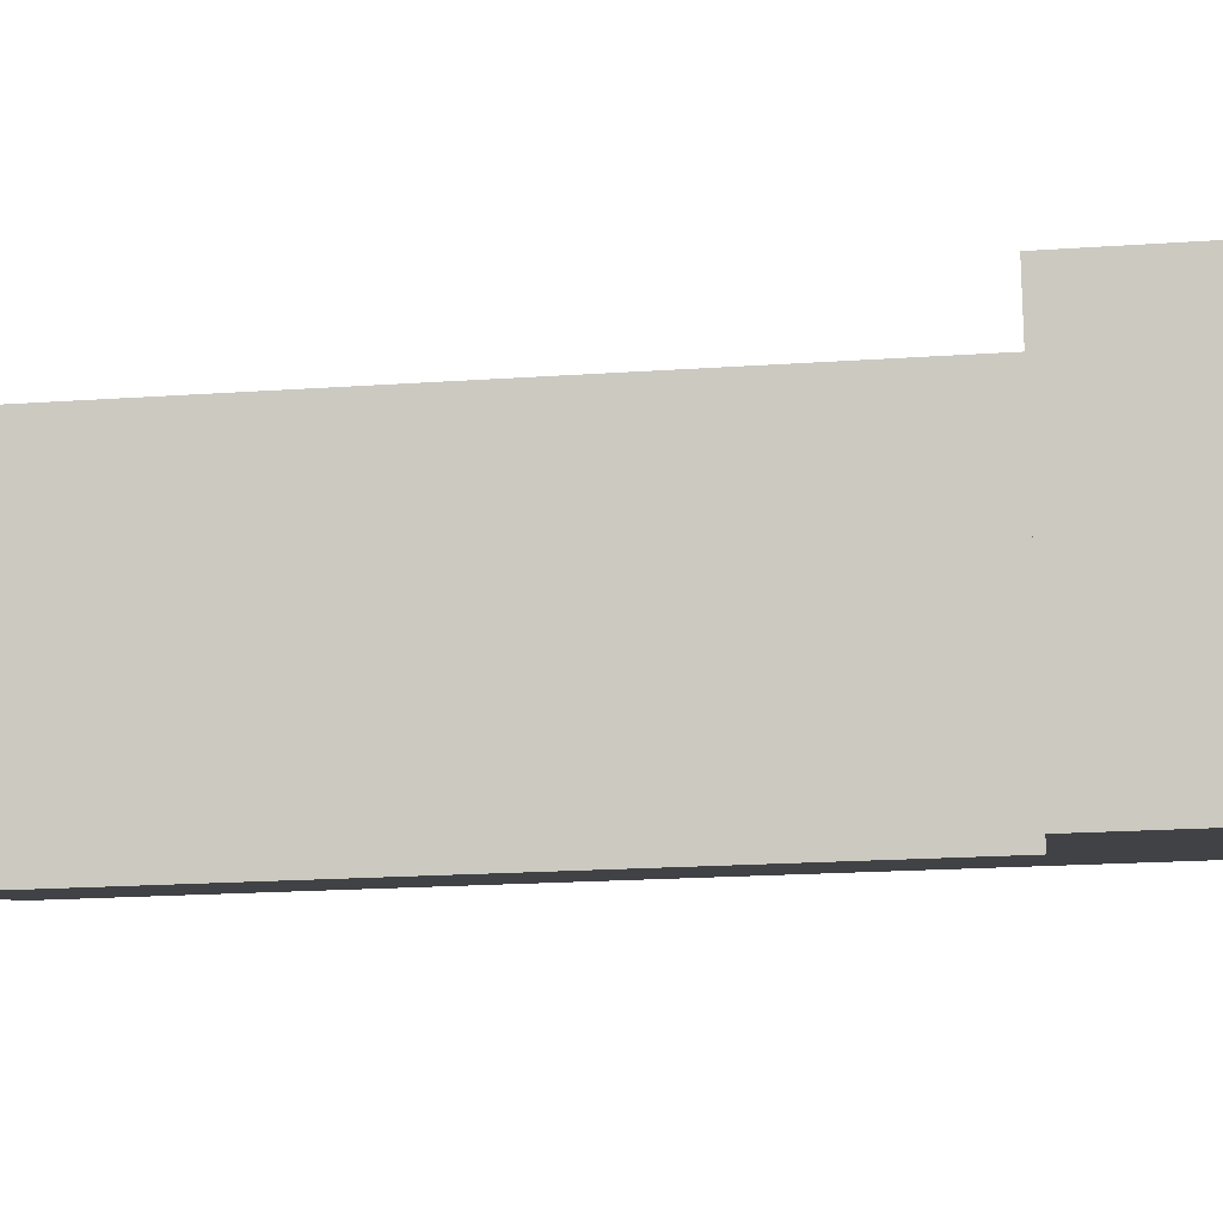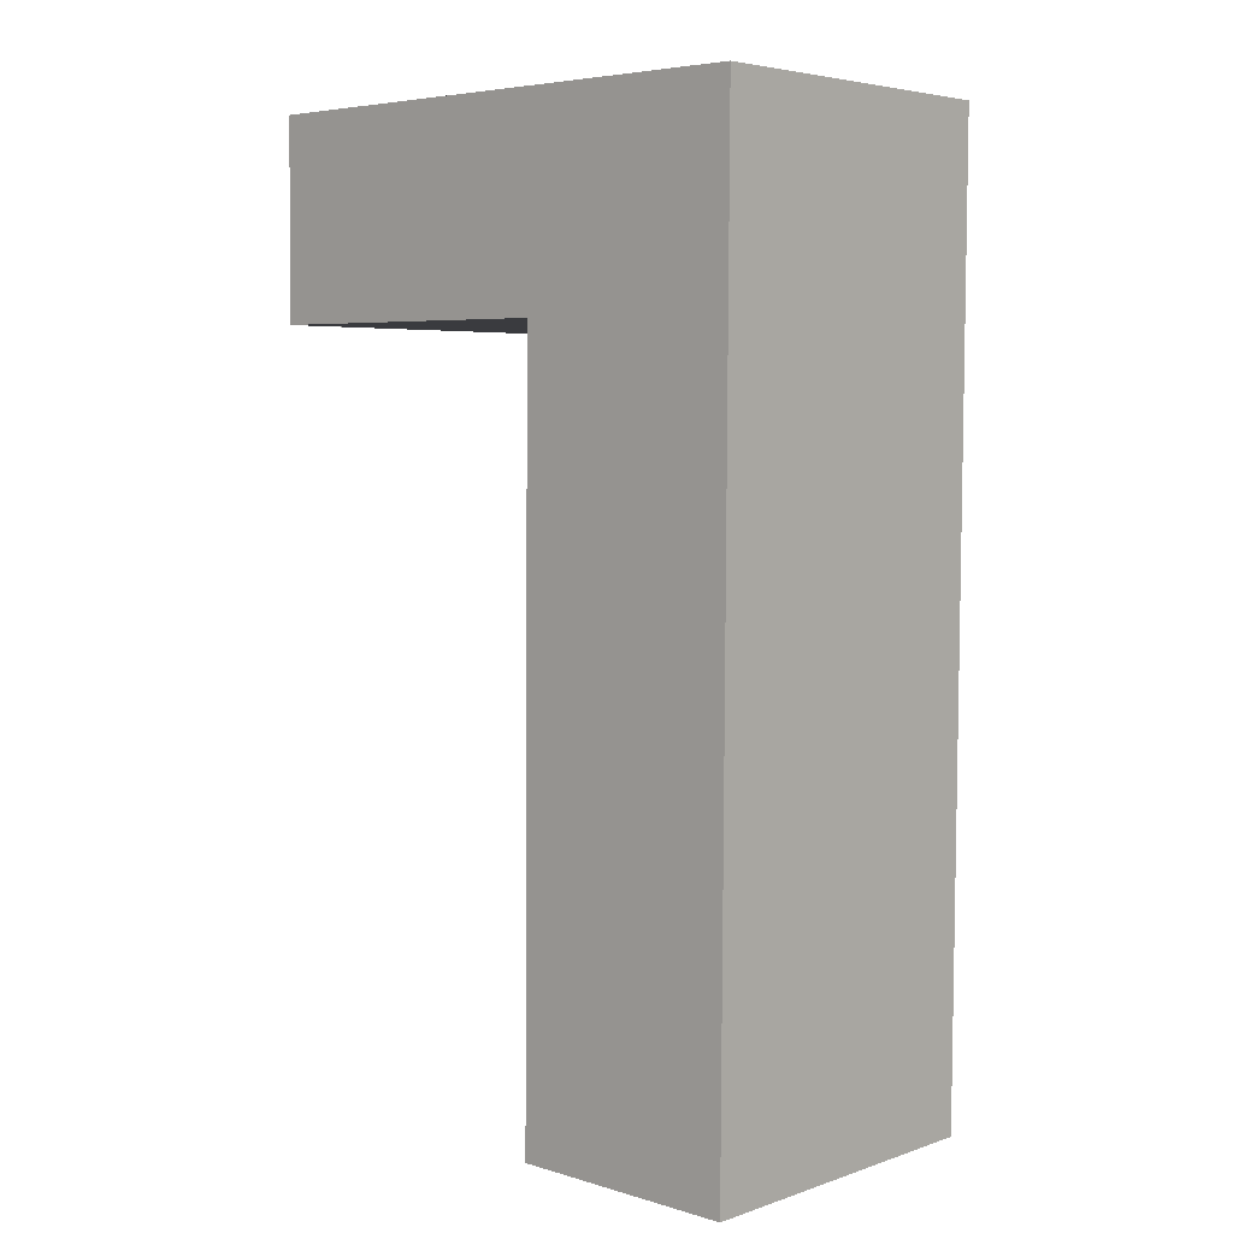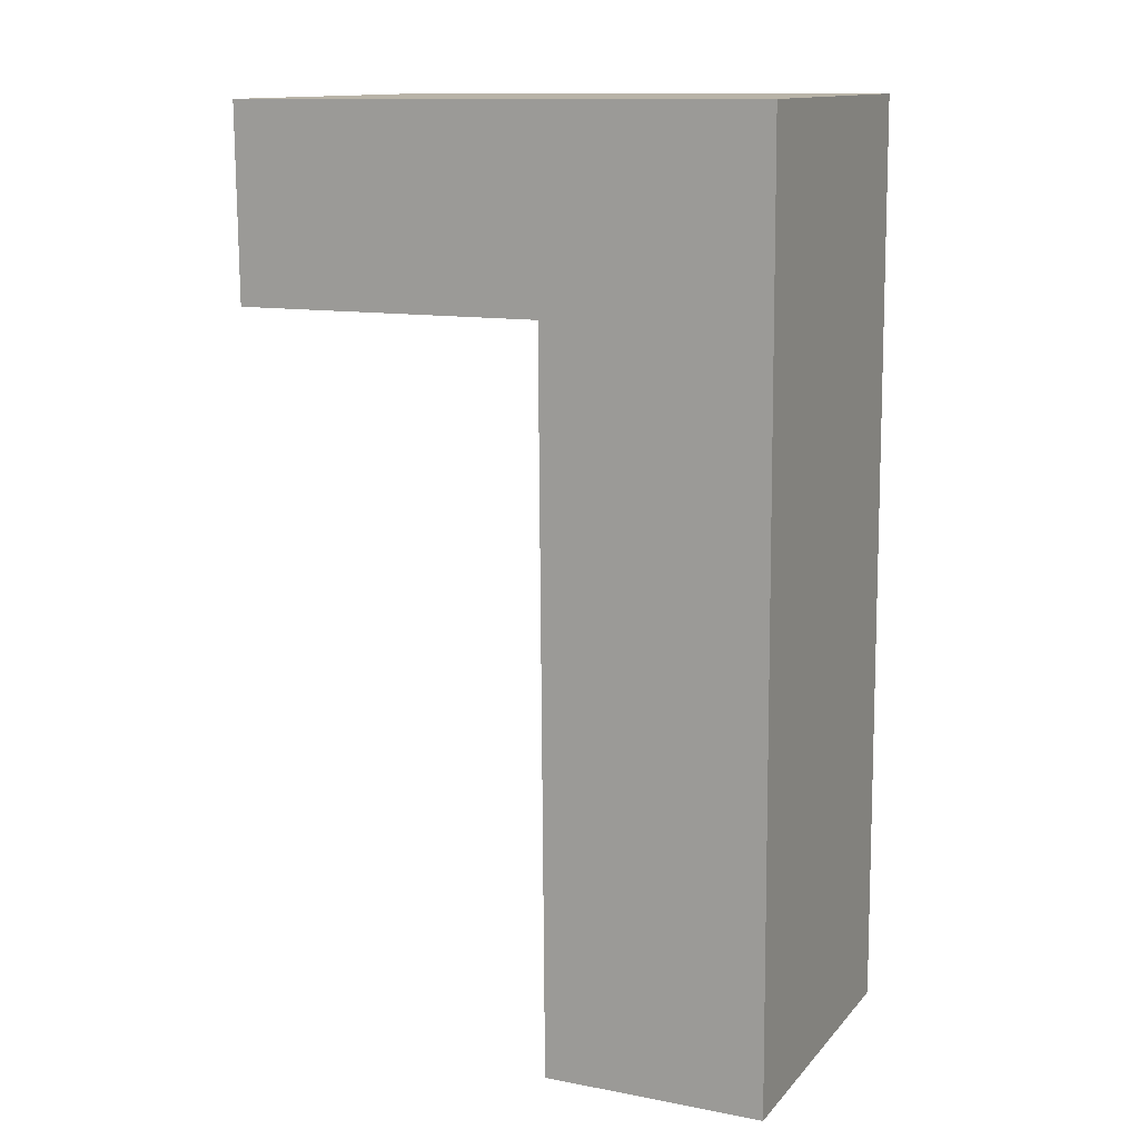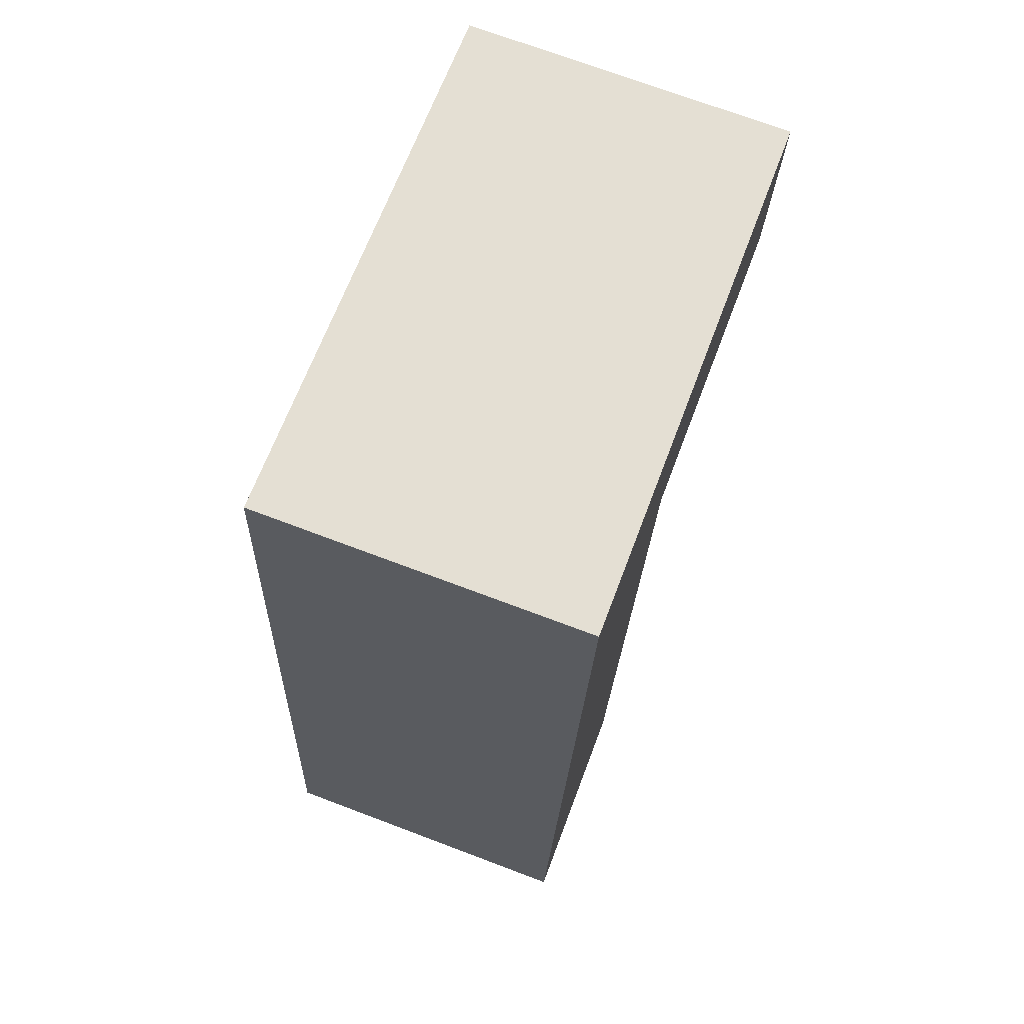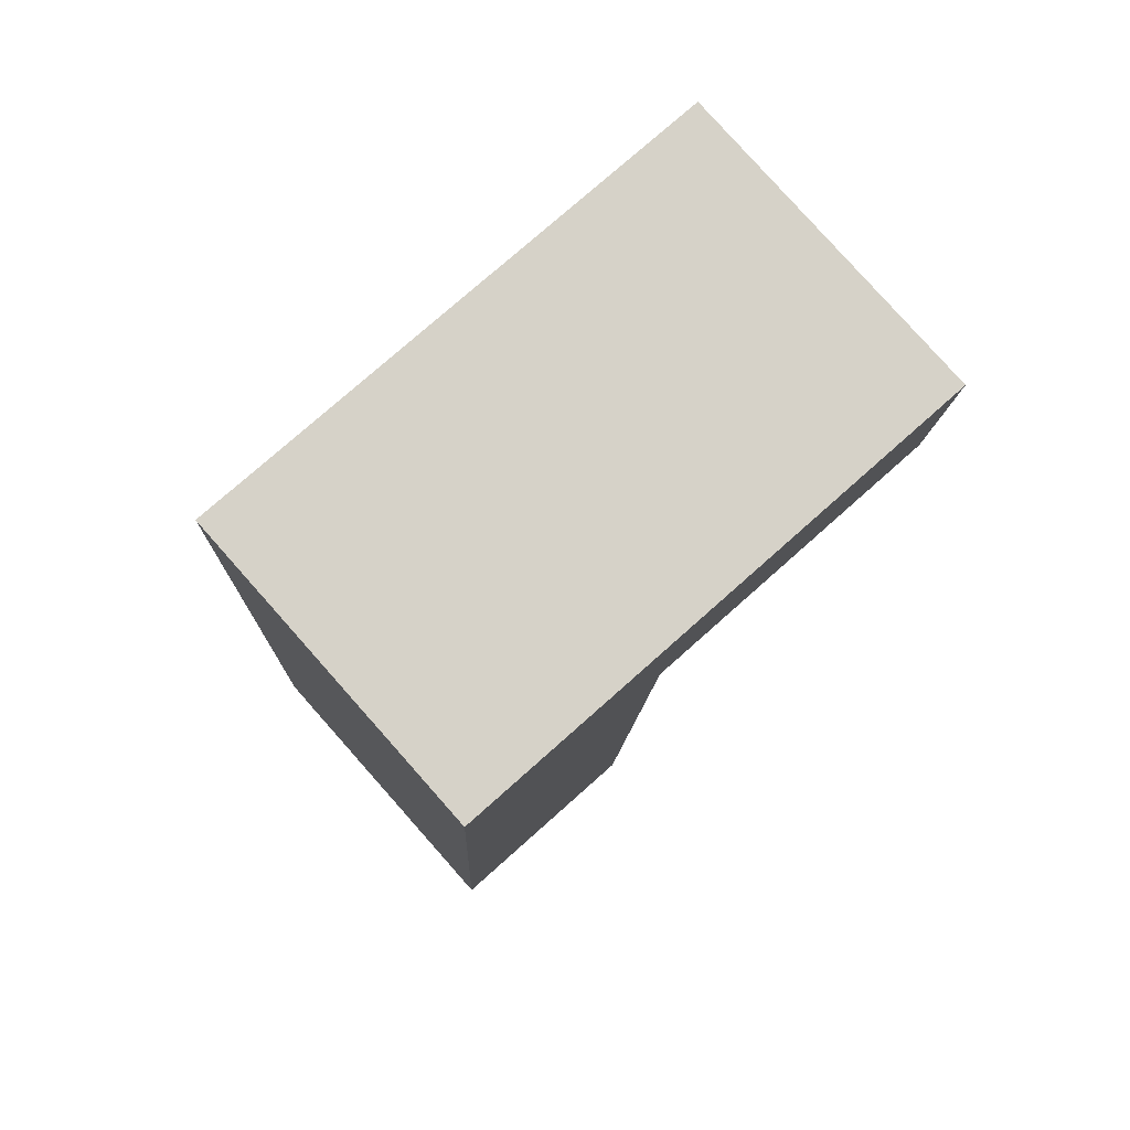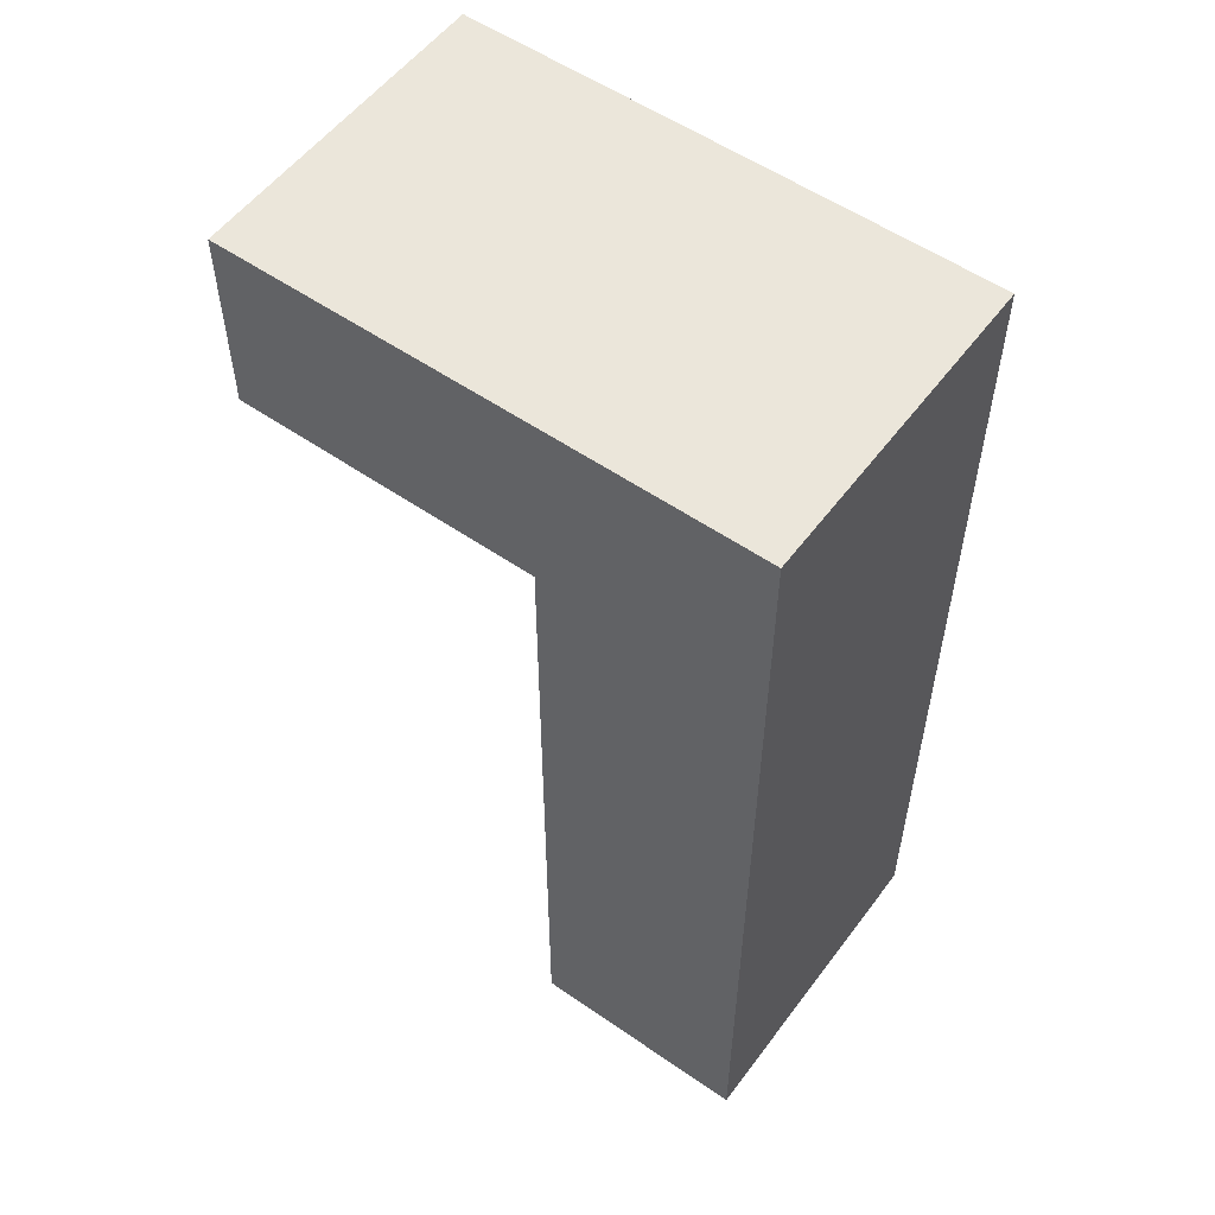
<metadata>
{"format":"obj","ext":"obj","renderer":"f3d","projection":"perspective","resolution":1024,"background":"white","views":[{"elev":-6.1,"azim":96.0,"up":"+Z"},{"elev":7.0,"azim":-136.9,"up":"+Y"},{"elev":14.8,"azim":-155.2,"up":"+Y"},{"elev":67.5,"azim":-69.4,"up":"+Y"},{"elev":78.2,"azim":-41.6,"up":"+Y"},{"elev":57.1,"azim":-143.8,"up":"+Y"}]}
</metadata>
<code>
o instance_0_ID3.002
v -25.57 -8.461 58.04
v 19.48 -10.21 84.96
v 19.46 -9.401 57.97
v -25.55 -9.266 85.02
v -25.55 -9.266 85.02
v -25.57 -8.461 58.04
v 19.48 -10.21 84.96
v 19.46 -9.401 57.97
v -25.57 -8.461 58.04
v -7.169 -25.09 57.52
v -27.2 -86.16 55.72
v 19.46 -9.401 57.97
v 19.12 -25.64 57.48
v -8.454 -86.55 55.69
v -7.169 -25.09 57.52
v -27.2 -86.16 55.72
v -8.454 -86.55 55.69
v 19.12 -25.64 57.48
v 19.46 -9.401 57.97
v -25.57 -8.461 58.04
v -25.55 -9.266 85.02
v -27.2 -86.16 55.72
v -27.18 -86.96 82.71
v -25.57 -8.461 58.04
v -25.57 -8.461 58.04
v -25.55 -9.266 85.02
v -27.2 -86.16 55.72
v -27.18 -86.96 82.71
v -8.43 -87.36 82.68
v -25.55 -9.266 85.02
v -27.18 -86.96 82.71
v -7.145 -25.9 84.51
v 19.48 -10.21 84.96
v 19.14 -26.45 84.47
v 19.14 -26.45 84.47
v -7.145 -25.9 84.51
v 19.48 -10.21 84.96
v -25.55 -9.266 85.02
v -8.43 -87.36 82.68
v -27.18 -86.96 82.71
v 19.12 -25.64 57.48
v 19.48 -10.21 84.96
v 19.14 -26.45 84.47
v 19.46 -9.401 57.97
v 19.46 -9.401 57.97
v 19.12 -25.64 57.48
v 19.48 -10.21 84.96
v 19.14 -26.45 84.47
v 19.14 -26.45 84.47
v -7.169 -25.09 57.52
v 19.12 -25.64 57.48
v -7.145 -25.9 84.51
v -7.145 -25.9 84.51
v 19.14 -26.45 84.47
v -7.169 -25.09 57.52
v 19.12 -25.64 57.48
v -8.454 -86.55 55.69
v -7.145 -25.9 84.51
v -8.43 -87.36 82.68
v -7.169 -25.09 57.52
v -7.169 -25.09 57.52
v -8.454 -86.55 55.69
v -7.145 -25.9 84.51
v -8.43 -87.36 82.68
v -8.43 -87.36 82.68
v -27.2 -86.16 55.72
v -8.454 -86.55 55.69
v -27.18 -86.96 82.71
v -27.18 -86.96 82.71
v -8.43 -87.36 82.68
v -27.2 -86.16 55.72
v -8.454 -86.55 55.69
f 1 2 3
f 2 1 4
f 5 6 7
f 8 7 6
f 9 10 11
f 10 9 12
f 10 12 13
f 14 11 10
f 15 16 17
f 18 19 15
f 19 20 15
f 16 15 20
f 21 22 23
f 22 21 24
f 25 26 27
f 28 27 26
f 29 30 31
f 30 29 32
f 30 32 33
f 33 32 34
f 35 36 37
f 37 36 38
f 36 39 38
f 40 38 39
f 41 42 43
f 42 41 44
f 45 46 47
f 48 47 46
f 49 50 51
f 50 49 52
f 53 54 55
f 56 55 54
f 57 58 59
f 58 57 60
f 61 62 63
f 64 63 62
f 65 66 67
f 66 65 68
f 69 70 71
f 72 71 70

</code>
